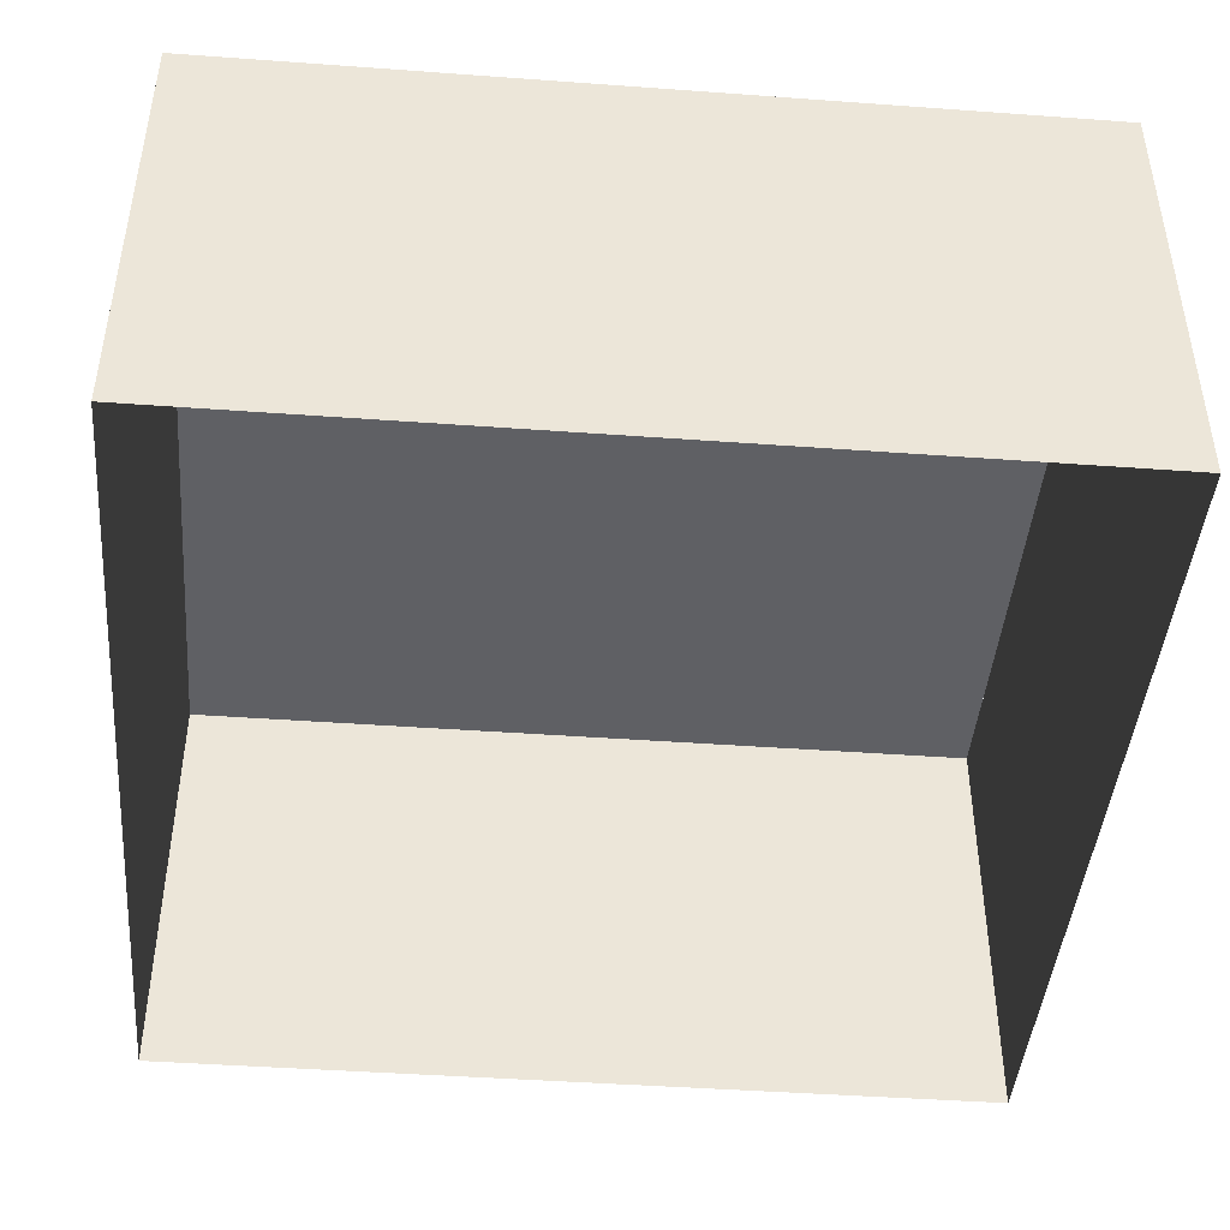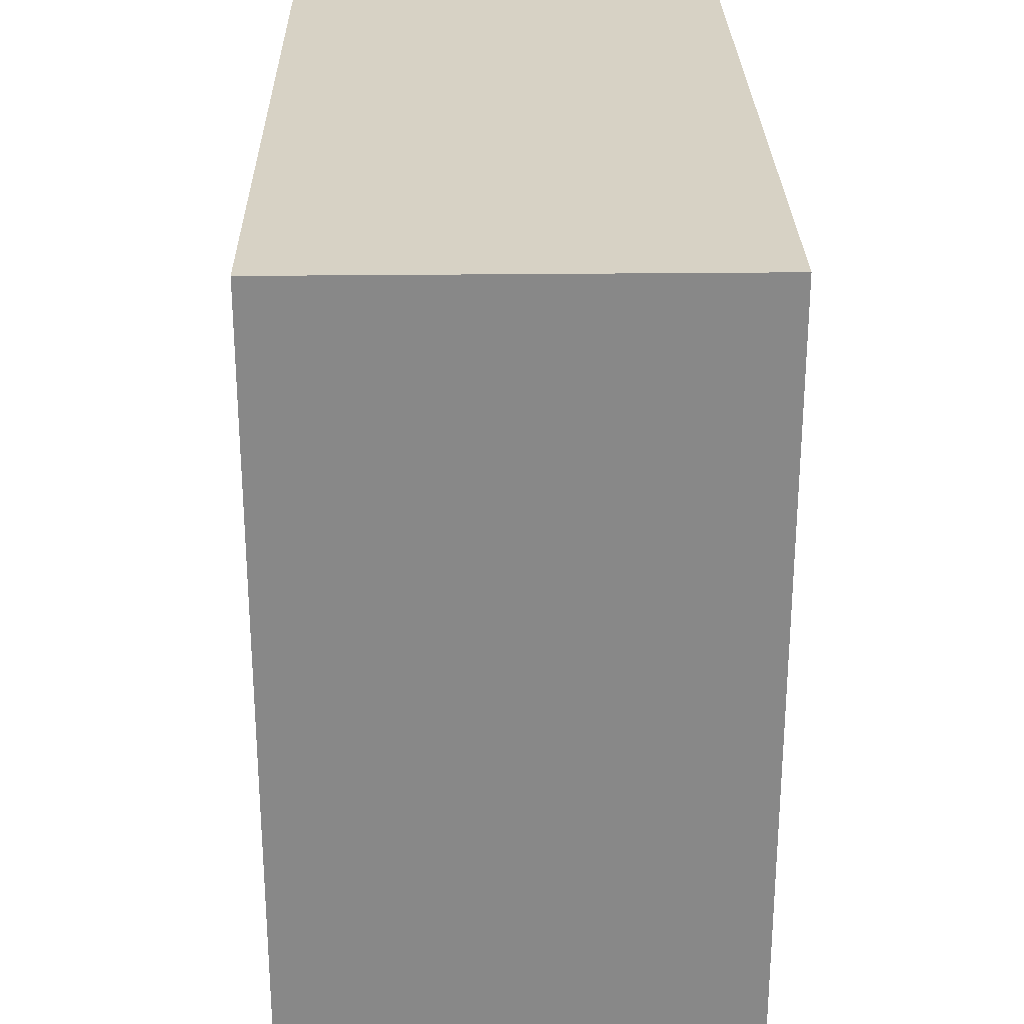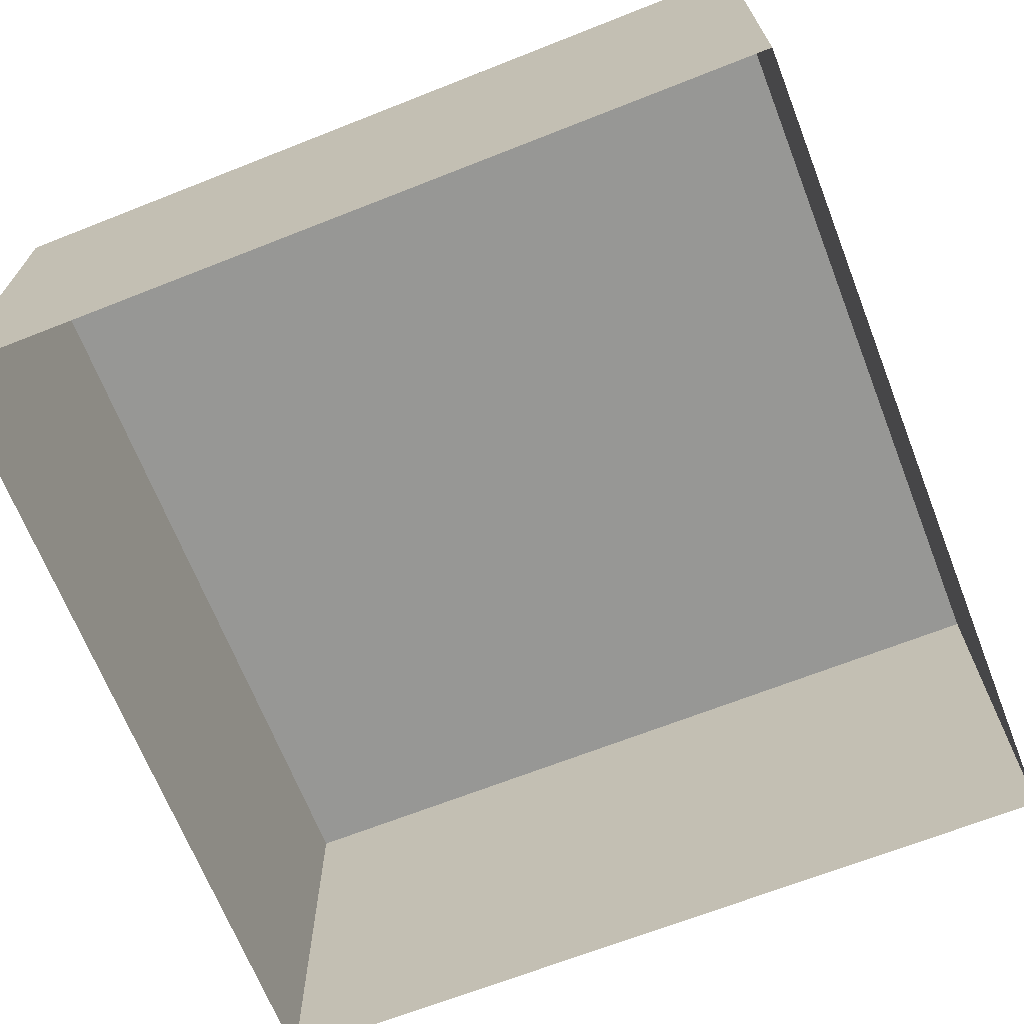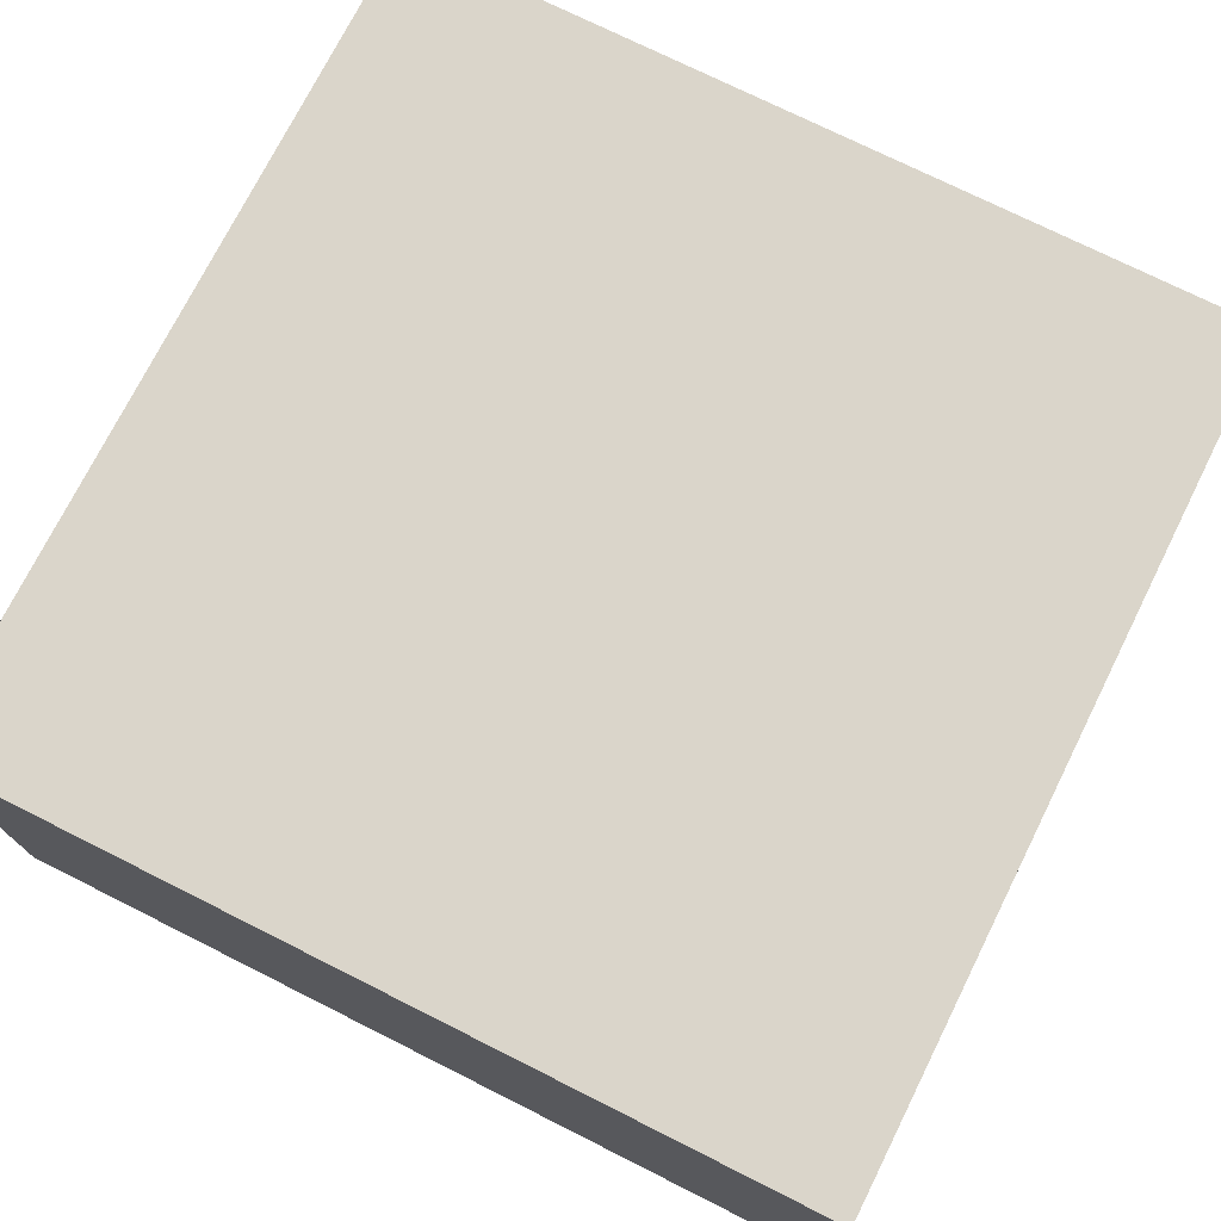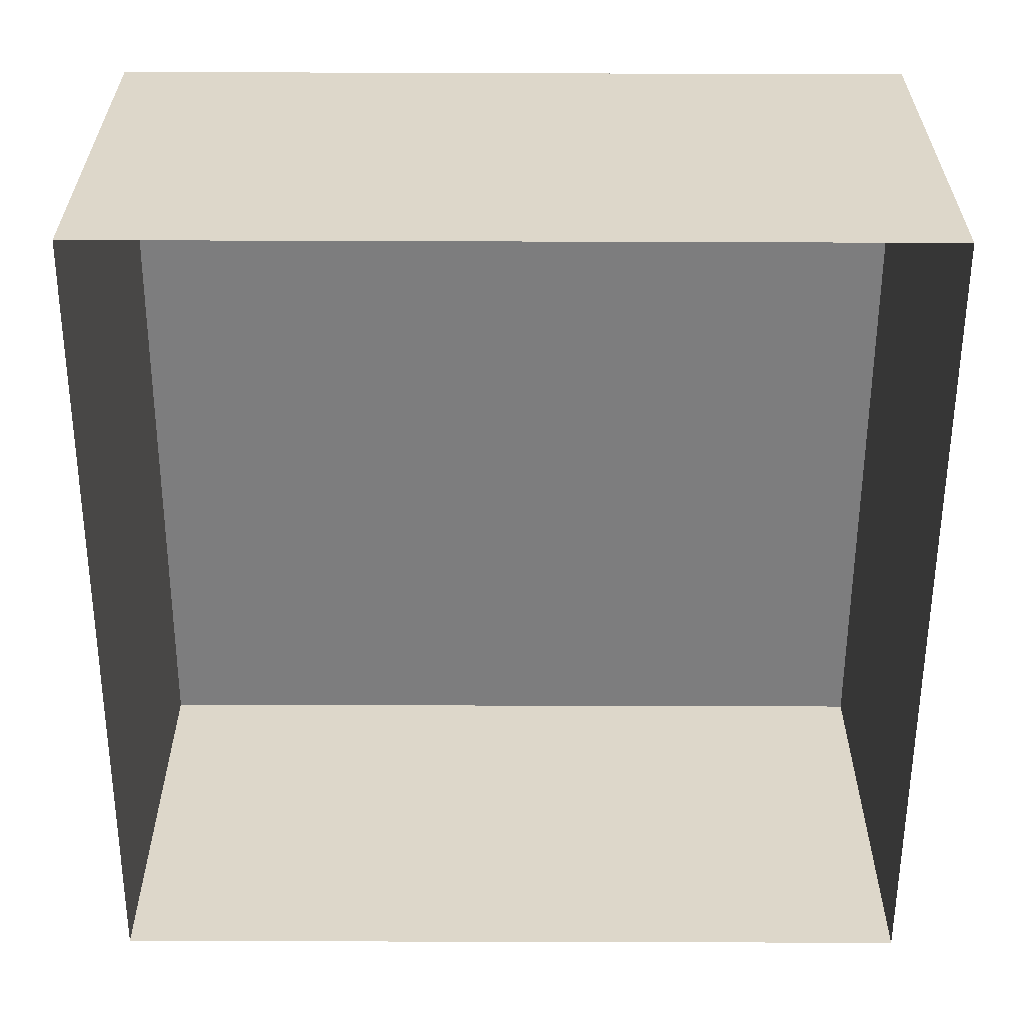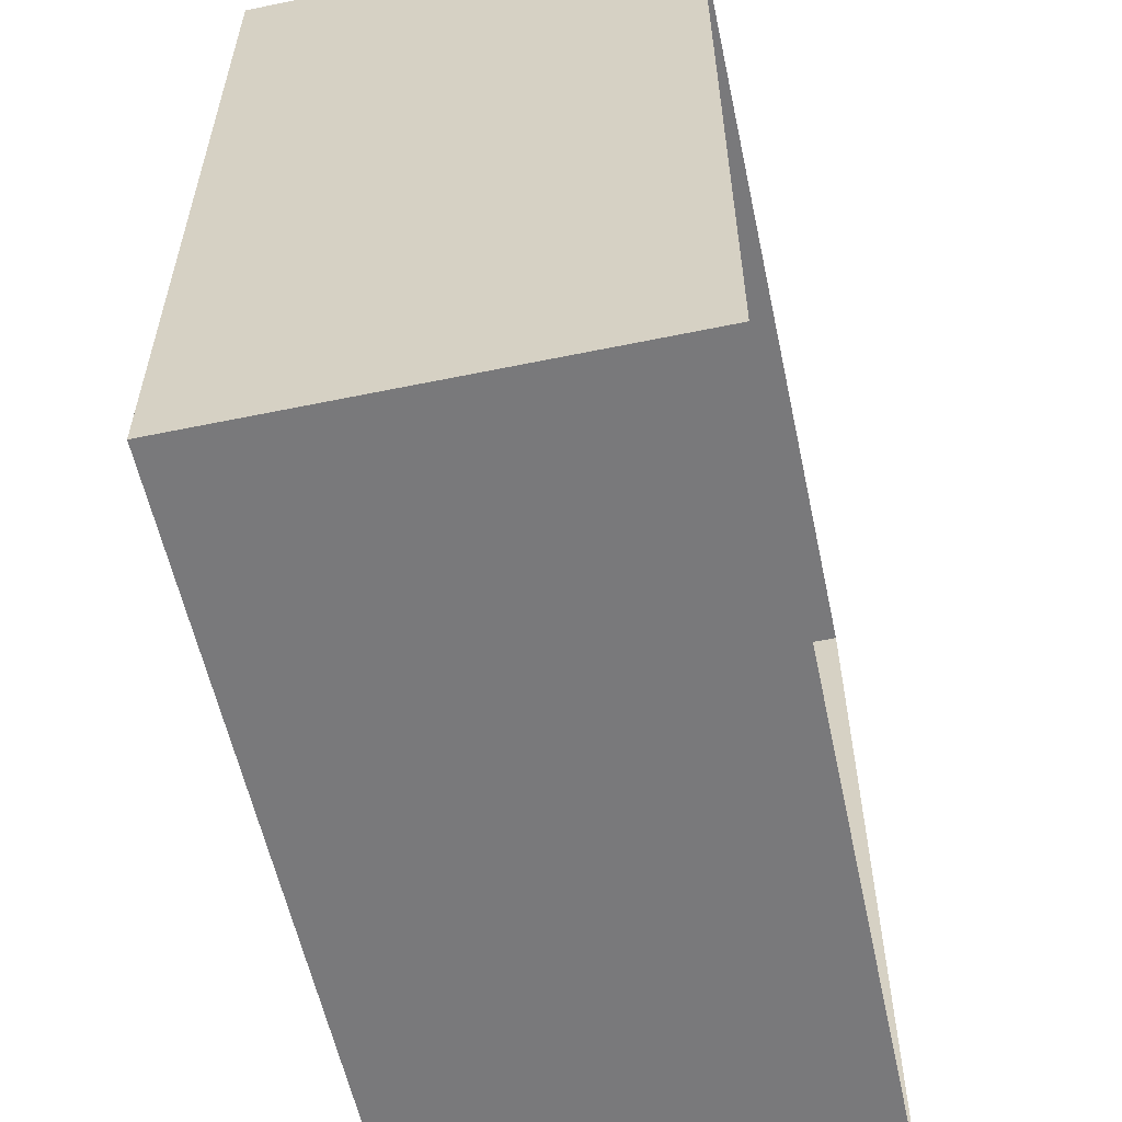
<metadata>
{"format":"obj","ext":"obj","renderer":"f3d","projection":"perspective","resolution":1024,"background":"white","views":[{"elev":-44.0,"azim":-94.9,"up":"+Z"},{"elev":27.2,"azim":-91.0,"up":"+Y"},{"elev":-68.1,"azim":21.5,"up":"+Z"},{"elev":74.2,"azim":116.6,"up":"+Z"},{"elev":-59.1,"azim":-90.2,"up":"+Z"},{"elev":-57.9,"azim":102.1,"up":"+Y"}]}
</metadata>
<code>
v -904.2 904.2 455
v 904.2 904.2 455
v -904.2 -904.2 455
v 904.2 904.2 455
v 904.2 -904.2 455
v -904.2 -904.2 455
v 701 -904.2 455
v 701 -904.2 -500
v 193 -904.2 455
v 701 -904.2 -500
v 193 -904.2 -500
v 193 -904.2 455
v -254 -904.2 455
v 193 -904.2 455
v -254 -904.2 -500
v 193 -904.2 455
v 193 -904.2 -500
v -254 -904.2 -500
v -254 -904.2 455
v -254 -904.2 -500
v -701 -904.2 455
v -254 -904.2 -500
v -701 -904.2 -500
v -701 -904.2 455
v -904.2 -193 455
v -904.2 -701 455
v -904.2 -193 -500
v -904.2 -701 455
v -904.2 -701 -500
v -904.2 -193 -500
v -904.2 254 455
v -904.2 254 -500
v -904.2 701 455
v -904.2 254 -500
v -904.2 701 -500
v -904.2 701 455
v -904.2 -193 455
v -904.2 -193 -500
v -904.2 254 455
v -904.2 -193 -500
v -904.2 254 -500
v -904.2 254 455
v -701 904.2 455
v -701 904.2 -500
v -193 904.2 455
v -701 904.2 -500
v -193 904.2 -500
v -193 904.2 455
v 254 904.2 455
v -193 904.2 455
v 254 904.2 -500
v -193 904.2 455
v -193 904.2 -500
v 254 904.2 -500
v 254 904.2 455
v 254 904.2 -500
v 701 904.2 455
v 254 904.2 -500
v 701 904.2 -500
v 701 904.2 455
v 904.2 193 455
v 904.2 701 455
v 904.2 193 -500
v 904.2 701 455
v 904.2 701 -500
v 904.2 193 -500
v 904.2 -254 455
v 904.2 -254 -500
v 904.2 -701 455
v 904.2 -254 -500
v 904.2 -701 -500
v 904.2 -701 455
v 904.2 193 455
v 904.2 193 -500
v 904.2 -254 455
v 904.2 193 -500
v 904.2 -254 -500
v 904.2 -254 455
v 701 -904.2 455
v 904.2 -904.2 455
v 701 -904.2 -500
v 904.2 -904.2 455
v 904.2 -904.2 -500
v 701 -904.2 -500
v 904.2 -904.2 -500
v 904.2 -904.2 455
v 904.2 -701 -500
v 904.2 -904.2 455
v 904.2 -701 455
v 904.2 -701 -500
v -904.2 -904.2 -500
v -904.2 -904.2 455
v -701 -904.2 -500
v -904.2 -904.2 455
v -701 -904.2 455
v -701 -904.2 -500
v -904.2 -701 -500
v -904.2 -701 455
v -904.2 -904.2 -500
v -904.2 -701 455
v -904.2 -904.2 455
v -904.2 -904.2 -500
v 904.2 904.2 455
v 701 904.2 455
v 904.2 904.2 -500
v 701 904.2 455
v 701 904.2 -500
v 904.2 904.2 -500
v -701 904.2 -500
v -701 904.2 455
v -904.2 904.2 -500
v -701 904.2 455
v -904.2 904.2 455
v -904.2 904.2 -500
v -904.2 904.2 -500
v -904.2 904.2 455
v -904.2 701 -500
v -904.2 904.2 455
v -904.2 701 455
v -904.2 701 -500
v 904.2 701 455
v 904.2 904.2 455
v 904.2 701 -500
v 904.2 904.2 455
v 904.2 904.2 -500
v 904.2 701 -500
g mp_m_vista_bldgs_01
f 3 2 1
f 6 5 4
f 9 8 7
f 12 11 10
f 15 14 13
f 18 17 16
f 21 20 19
f 24 23 22
f 27 26 25
f 30 29 28
f 33 32 31
f 36 35 34
f 39 38 37
f 42 41 40
f 45 44 43
f 48 47 46
f 51 50 49
f 54 53 52
f 57 56 55
f 60 59 58
f 63 62 61
f 66 65 64
f 69 68 67
f 72 71 70
f 75 74 73
f 78 77 76
f 81 80 79
f 84 83 82
f 87 86 85
f 90 89 88
f 93 92 91
f 96 95 94
f 99 98 97
f 102 101 100
f 105 104 103
f 108 107 106
f 111 110 109
f 114 113 112
f 117 116 115
f 120 119 118
f 123 122 121
f 126 125 124

</code>
